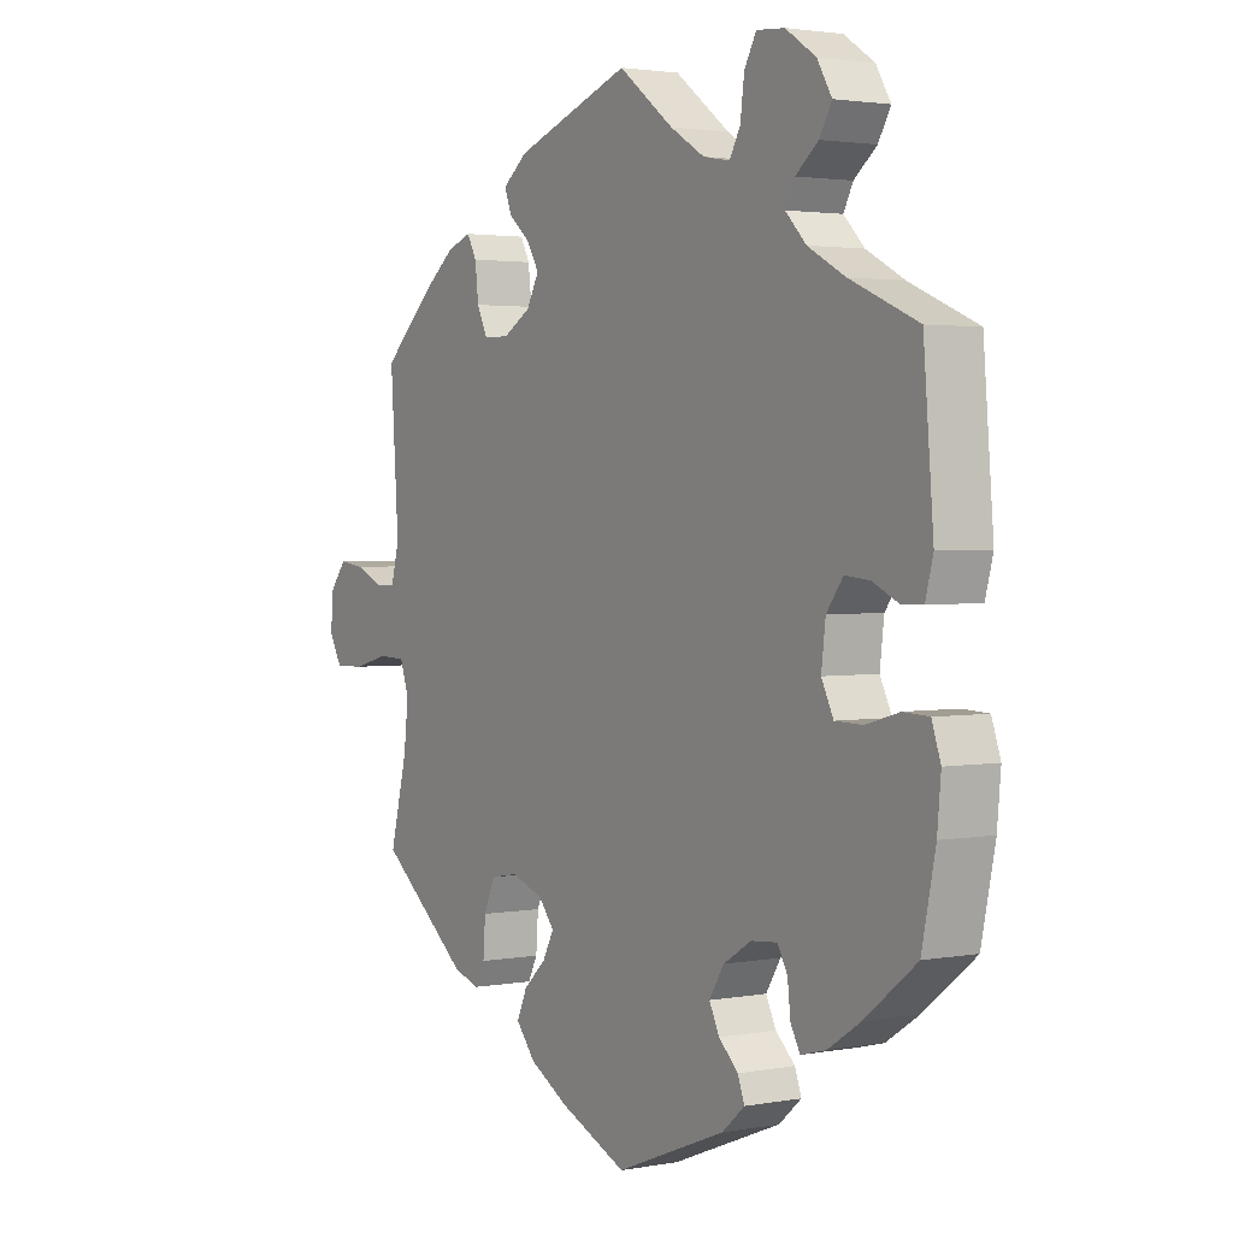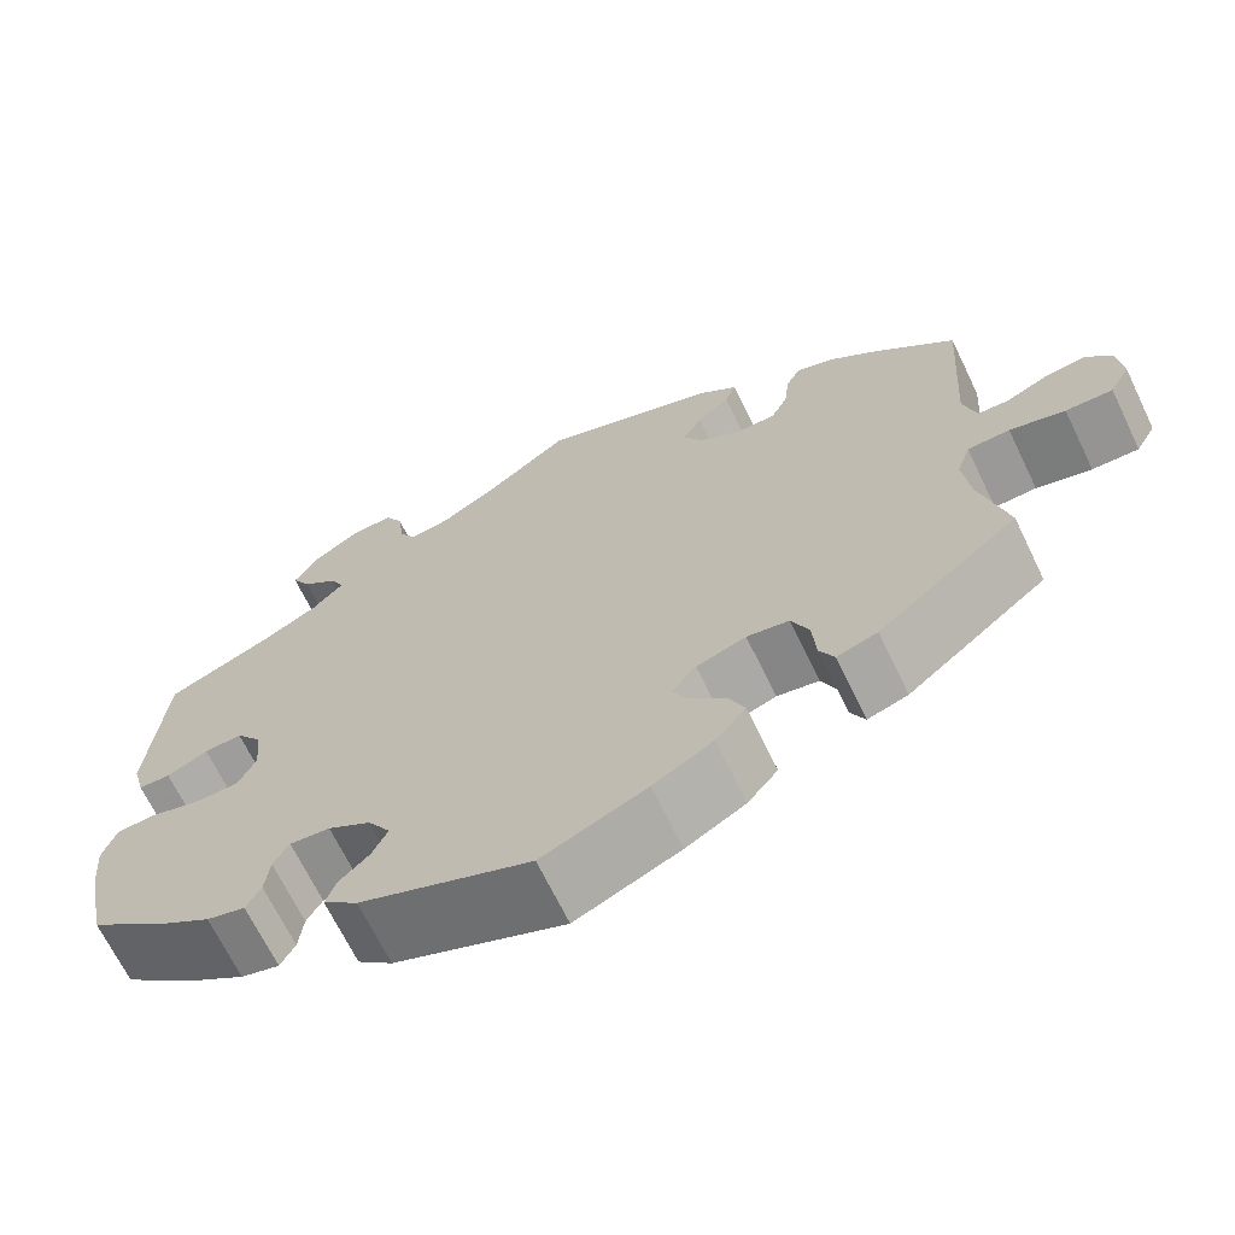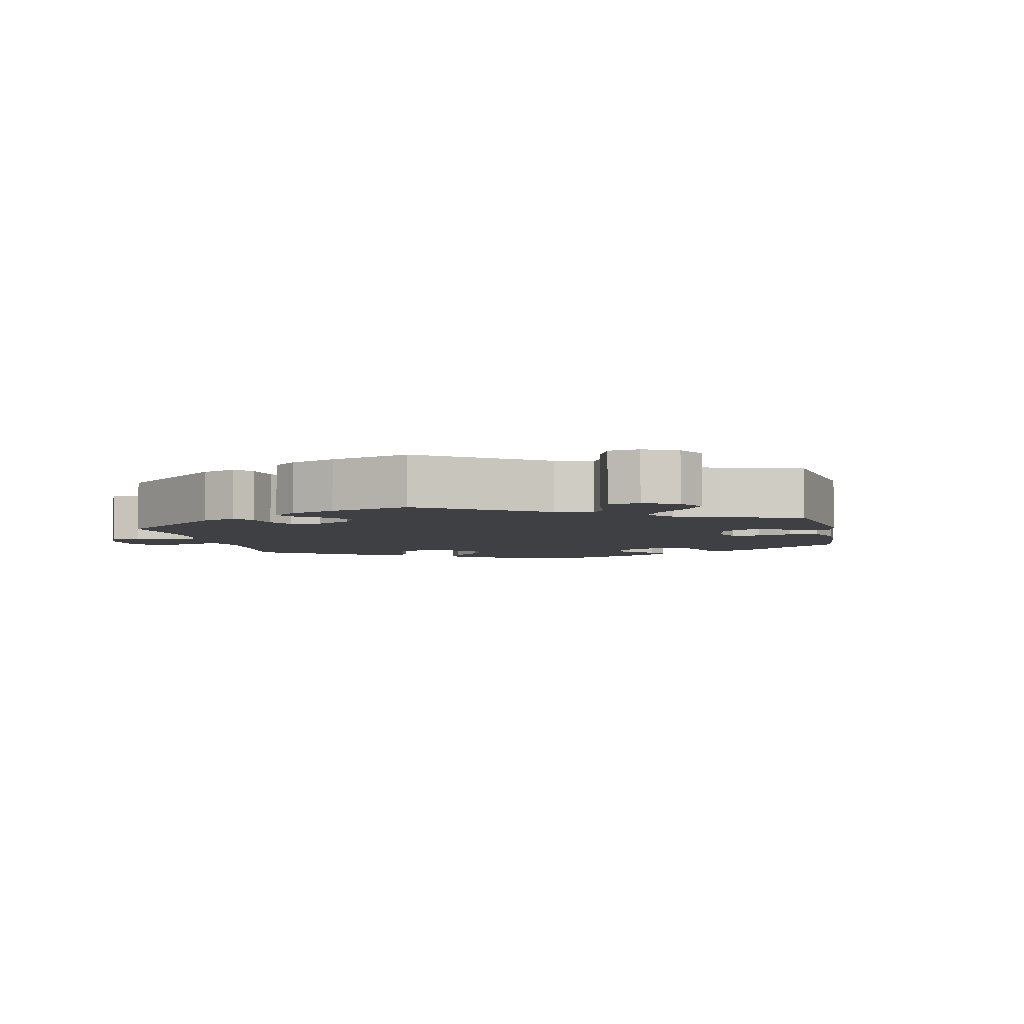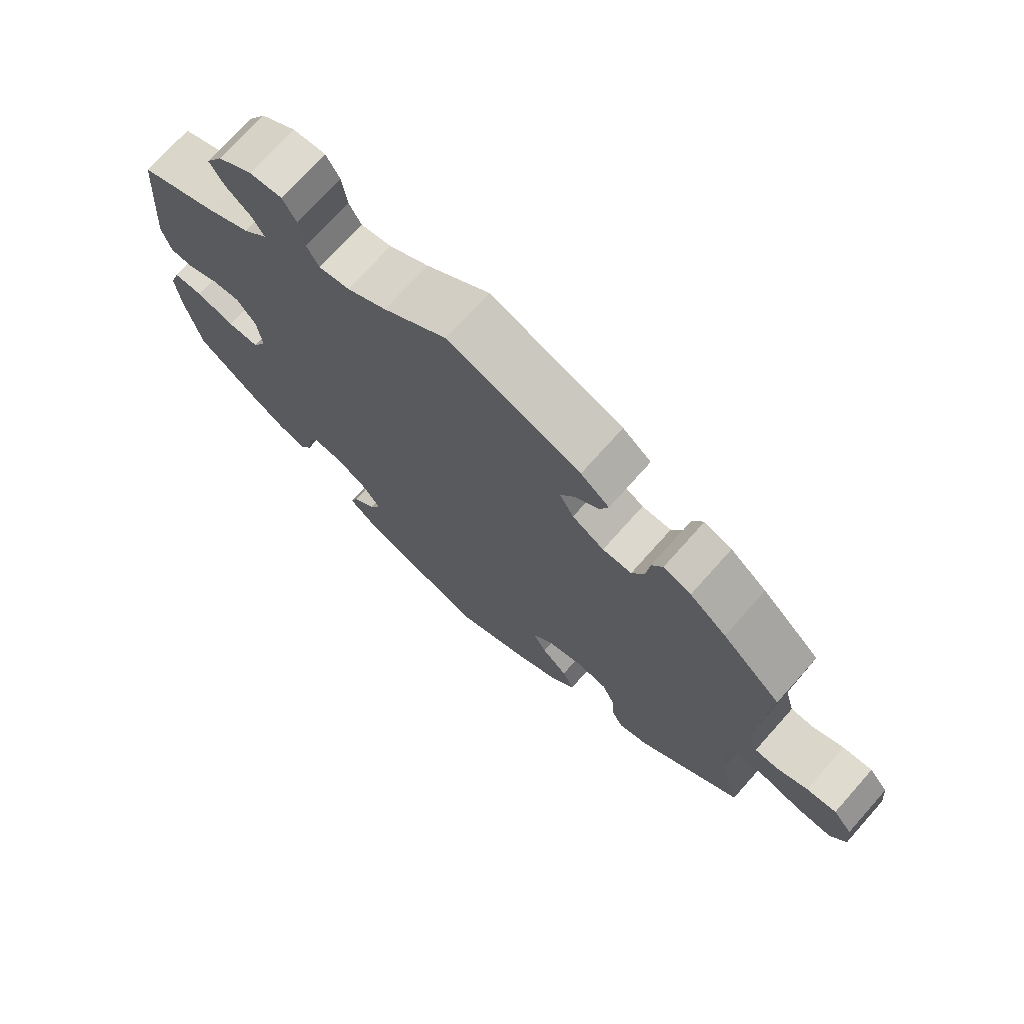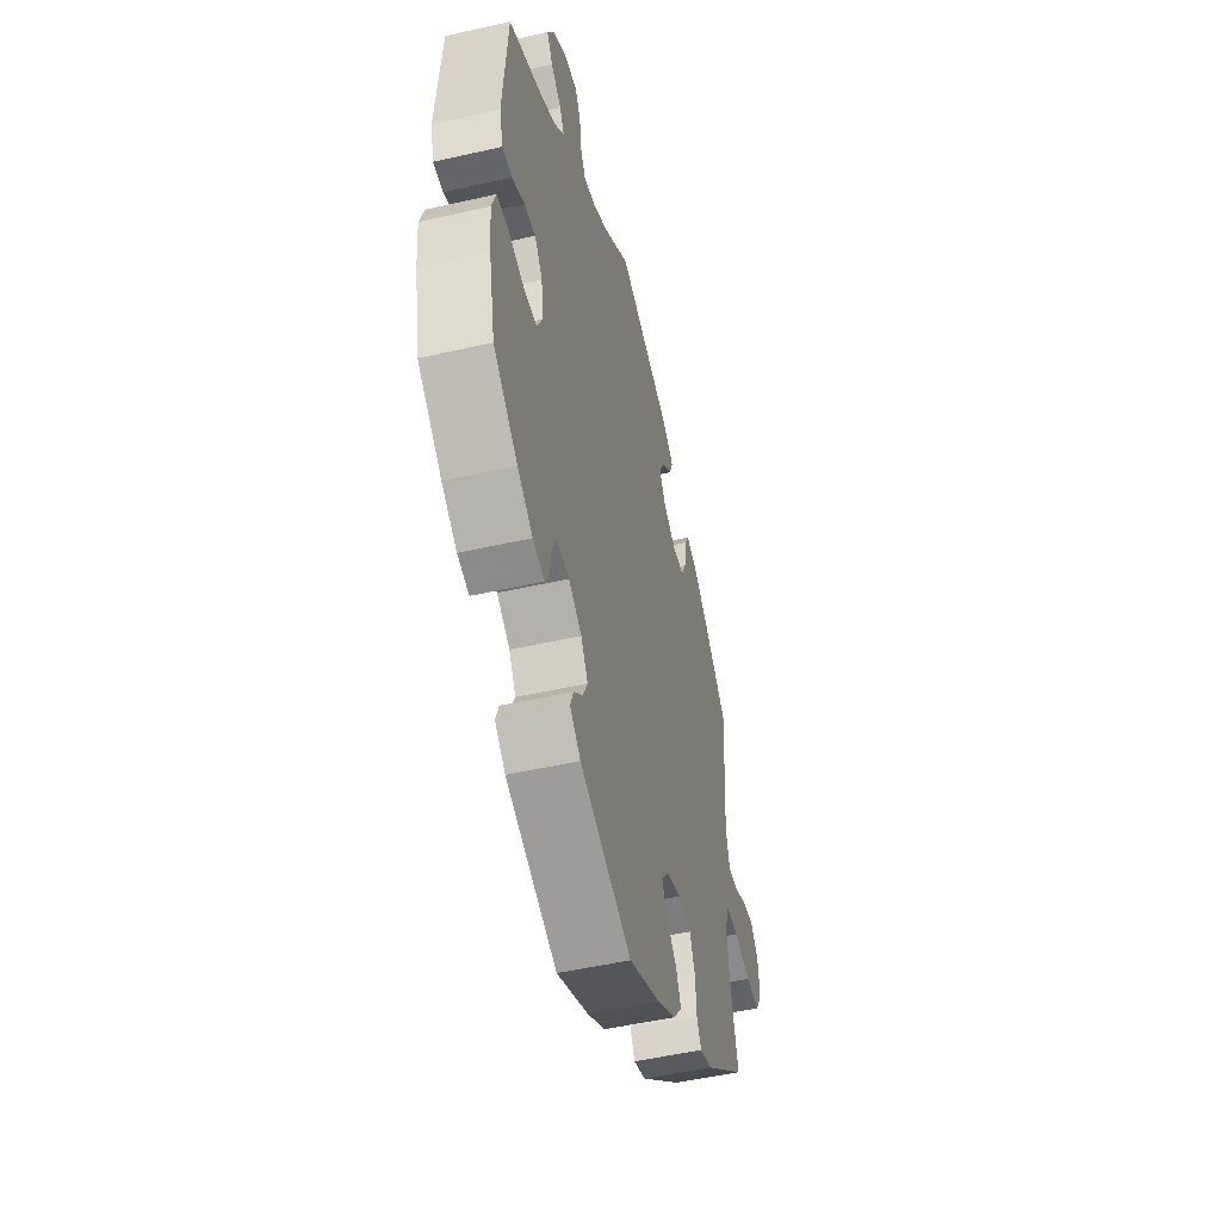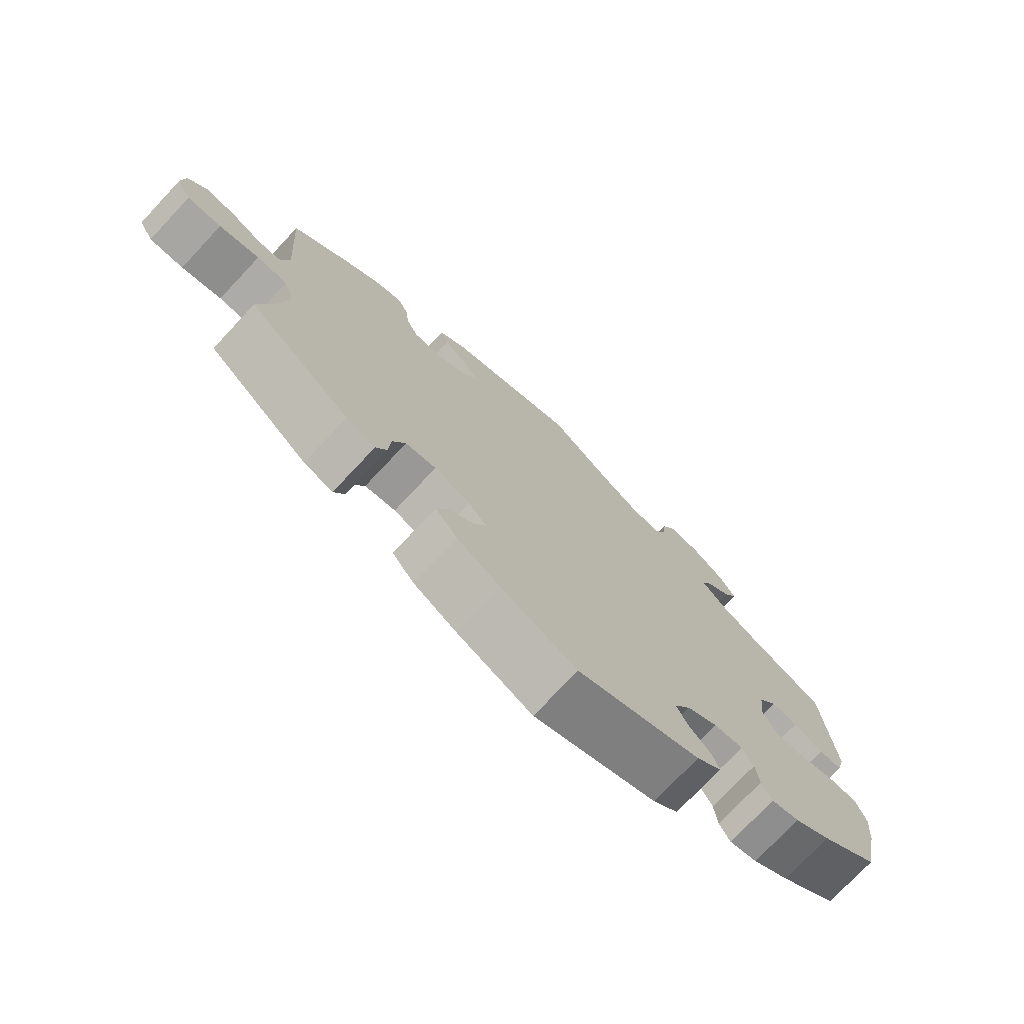
<metadata>
{"format":"obj","ext":"obj","renderer":"f3d","projection":"perspective","resolution":1024,"background":"white","views":[{"elev":2.4,"azim":-122.8,"up":"+Z"},{"elev":-67.8,"azim":25.8,"up":"+Z"},{"elev":-4.7,"azim":72.3,"up":"+Y"},{"elev":72.7,"azim":41.7,"up":"+Z"},{"elev":-49.9,"azim":-75.9,"up":"+Z"},{"elev":-74.9,"azim":136.8,"up":"+Z"}]}
</metadata>
<code>
v 0.487 0.07 0.079
v 0.501 0.07 0.027
v 0.535 0.07 0.026
v 0.581 0.07 0.047
v 0.625 0.07 0.053
v 0.653 0.07 0.018
v 0.658 0.07 -0.036
v 0.636 0.07 -0.075
v 0.585 0.07 -0.074
v 0.525 0.07 -0.058
v 0.479 0.07 -0.06
v 0.464 0.07 -0.104
v 0.472 0.07 -0.173
v 0.501 0.07 -0.288
v 0.348 0.07 -0.411
v 0.304 0.07 -0.425
v 0.288 0.07 -0.393
v 0.284 0.07 -0.339
v 0.265 0.07 -0.295
v 0.219 0.07 -0.287
v 0.165 0.07 -0.306
v 0.138 0.07 -0.339
v 0.157 0.07 -0.375
v 0.195 0.07 -0.411
v 0.212 0.07 -0.45
v 0.179 0.07 -0.49
v 0.114 0.07 -0.527
v 0 0.07 -0.577
v -0.186 0.07 -0.503
v -0.224 0.07 -0.47
v -0.213 0.07 -0.439
v -0.18 0.07 -0.408
v -0.163 0.07 -0.373
v -0.188 0.07 -0.333
v -0.235 0.07 -0.304
v -0.279 0.07 -0.3
v -0.296 0.07 -0.33
v -0.301 0.07 -0.375
v -0.317 0.07 -0.404
v -0.359 0.07 -0.393
v -0.414 0.07 -0.357
v -0.501 0.07 -0.288
v -0.524 0.07 -0.176
v -0.53 0.07 -0.109
v -0.515 0.07 -0.065
v -0.472 0.07 -0.063
v -0.416 0.07 -0.079
v -0.369 0.07 -0.078
v -0.349 0.07 -0.037
v -0.356 0.07 0.022
v -0.384 0.07 0.06
v -0.425 0.07 0.056
v -0.47 0.07 0.035
v -0.505 0.07 0.036
v -0.518 0.07 0.085
v -0.501 0.07 0.289
v -0.387 0.07 0.338
v -0.324 0.07 0.372
v -0.289 0.07 0.408
v -0.305 0.07 0.439
v -0.343 0.07 0.47
v -0.364 0.07 0.506
v -0.339 0.07 0.548
v -0.288 0.07 0.582
v -0.241 0.07 0.586
v -0.221 0.07 0.55
v -0.214 0.07 0.497
v -0.196 0.07 0.464
v -0.151 0.07 0.472
v -0.093 0.07 0.507
v 0 0.07 0.578
v 0.195 0.07 0.508
v 0.237 0.07 0.475
v 0.225 0.07 0.443
v 0.189 0.07 0.412
v 0.168 0.07 0.377
v 0.189 0.07 0.338
v 0.236 0.07 0.31
v 0.279 0.07 0.311
v 0.297 0.07 0.348
v 0.303 0.07 0.399
v 0.319 0.07 0.429
v 0.36 0.07 0.414
v 0.414 0.07 0.371
v 0.501 0.07 0.29
v 0.487 0 0.079
v 0.501 0 0.027
v 0.535 0 0.026
v 0.581 0 0.047
v 0.625 0 0.053
v 0.653 0 0.018
v 0.658 0 -0.036
v 0.636 0 -0.075
v 0.585 0 -0.074
v 0.525 0 -0.058
v 0.479 0 -0.06
v 0.464 0 -0.104
v 0.472 0 -0.173
v 0.501 0 -0.288
v 0.348 0 -0.411
v 0.304 0 -0.425
v 0.288 0 -0.393
v 0.284 0 -0.339
v 0.265 0 -0.295
v 0.219 0 -0.287
v 0.165 0 -0.306
v 0.138 0 -0.339
v 0.157 0 -0.375
v 0.195 0 -0.411
v 0.212 0 -0.45
v 0.179 0 -0.49
v 0.114 0 -0.527
v 0 0 -0.577
v -0.186 0 -0.503
v -0.224 0 -0.47
v -0.213 0 -0.439
v -0.18 0 -0.408
v -0.163 0 -0.373
v -0.188 0 -0.333
v -0.235 0 -0.304
v -0.279 0 -0.3
v -0.296 0 -0.33
v -0.301 0 -0.375
v -0.317 0 -0.404
v -0.359 0 -0.393
v -0.414 0 -0.357
v -0.501 0 -0.288
v -0.524 0 -0.176
v -0.53 0 -0.109
v -0.515 0 -0.065
v -0.472 0 -0.063
v -0.416 0 -0.079
v -0.369 0 -0.078
v -0.349 0 -0.037
v -0.356 0 0.022
v -0.384 0 0.06
v -0.425 0 0.056
v -0.47 0 0.035
v -0.505 0 0.036
v -0.518 0 0.085
v -0.501 0 0.289
v -0.387 0 0.338
v -0.324 0 0.372
v -0.289 0 0.408
v -0.305 0 0.439
v -0.343 0 0.47
v -0.364 0 0.506
v -0.339 0 0.548
v -0.288 0 0.582
v -0.241 0 0.586
v -0.221 0 0.55
v -0.214 0 0.497
v -0.196 0 0.464
v -0.151 0 0.472
v -0.093 0 0.507
v 0 0 0.578
v 0.195 0 0.508
v 0.237 0 0.475
v 0.225 0 0.443
v 0.189 0 0.412
v 0.168 0 0.377
v 0.189 0 0.338
v 0.236 0 0.31
v 0.279 0 0.311
v 0.297 0 0.348
v 0.303 0 0.399
v 0.319 0 0.429
v 0.36 0 0.414
v 0.414 0 0.371
v 0.501 0 0.29
f 84 85 1
f 83 84 1
f 80 81 82 83
f 79 80 83 1
f 78 79 1 2
f 77 78 2
f 72 73 74 75
f 70 71 72 75
f 69 70 75 76
f 68 69 76 77
f 64 65 66 67
f 64 67 68
f 63 64 68
f 60 61 62 63
f 59 60 63 68
f 58 59 68 77
f 54 55 56 57
f 52 53 54 57
f 51 52 57 58
f 50 51 58 77
f 44 45 46 47
f 44 47 48
f 43 44 48
f 42 43 48
f 41 42 48
f 40 41 48 49
f 37 38 39 40
f 36 37 40 49
f 29 30 31 32
f 29 32 33
f 28 29 33
f 27 28 33 34
f 23 24 25 26
f 22 23 26 27
f 15 16 17 18
f 13 14 15 18
f 12 13 18 19
f 11 12 19 20
f 7 8 9 10
f 7 10 11
f 6 7 11
f 3 4 5 6
f 2 3 6 11
f 35 36 49 50
f 34 35 50 77
f 22 27 34 77
f 21 22 77
f 20 21 77
f 2 11 20 77
f 86 170 169
f 86 169 168
f 168 167 166 165
f 86 168 165 164
f 87 86 164 163
f 87 163 162
f 160 159 158 157
f 160 157 156 155
f 161 160 155 154
f 162 161 154 153
f 152 151 150 149
f 153 152 149
f 153 149 148
f 148 147 146 145
f 153 148 145 144
f 162 153 144 143
f 142 141 140 139
f 142 139 138 137
f 143 142 137 136
f 162 143 136 135
f 132 131 130 129
f 133 132 129
f 133 129 128
f 133 128 127
f 133 127 126
f 134 133 126 125
f 125 124 123 122
f 134 125 122 121
f 117 116 115 114
f 118 117 114
f 118 114 113
f 119 118 113 112
f 111 110 109 108
f 112 111 108 107
f 103 102 101 100
f 103 100 99 98
f 104 103 98 97
f 105 104 97 96
f 95 94 93 92
f 96 95 92
f 96 92 91
f 91 90 89 88
f 96 91 88 87
f 135 134 121 120
f 162 135 120 119
f 162 119 112 107
f 162 107 106
f 162 106 105
f 162 105 96 87
f 1 86 87 2
f 2 87 88 3
f 3 88 89 4
f 4 89 90 5
f 5 90 91 6
f 6 91 92 7
f 7 92 93 8
f 8 93 94 9
f 9 94 95 10
f 10 95 96 11
f 11 96 97 12
f 12 97 98 13
f 13 98 99 14
f 14 99 100 15
f 15 100 101 16
f 16 101 102 17
f 17 102 103 18
f 18 103 104 19
f 19 104 105 20
f 20 105 106 21
f 21 106 107 22
f 22 107 108 23
f 23 108 109 24
f 24 109 110 25
f 25 110 111 26
f 26 111 112 27
f 27 112 113 28
f 28 113 114 29
f 29 114 115 30
f 30 115 116 31
f 31 116 117 32
f 32 117 118 33
f 33 118 119 34
f 34 119 120 35
f 35 120 121 36
f 36 121 122 37
f 37 122 123 38
f 38 123 124 39
f 39 124 125 40
f 40 125 126 41
f 41 126 127 42
f 42 127 128 43
f 43 128 129 44
f 44 129 130 45
f 45 130 131 46
f 46 131 132 47
f 47 132 133 48
f 48 133 134 49
f 49 134 135 50
f 50 135 136 51
f 51 136 137 52
f 52 137 138 53
f 53 138 139 54
f 54 139 140 55
f 55 140 141 56
f 56 141 142 57
f 57 142 143 58
f 58 143 144 59
f 59 144 145 60
f 60 145 146 61
f 61 146 147 62
f 62 147 148 63
f 63 148 149 64
f 64 149 150 65
f 65 150 151 66
f 66 151 152 67
f 67 152 153 68
f 68 153 154 69
f 69 154 155 70
f 70 155 156 71
f 71 156 157 72
f 72 157 158 73
f 73 158 159 74
f 74 159 160 75
f 75 160 161 76
f 76 161 162 77
f 77 162 163 78
f 78 163 164 79
f 79 164 165 80
f 80 165 166 81
f 81 166 167 82
f 82 167 168 83
f 83 168 169 84
f 84 169 170 85
f 85 170 86 1

</code>
